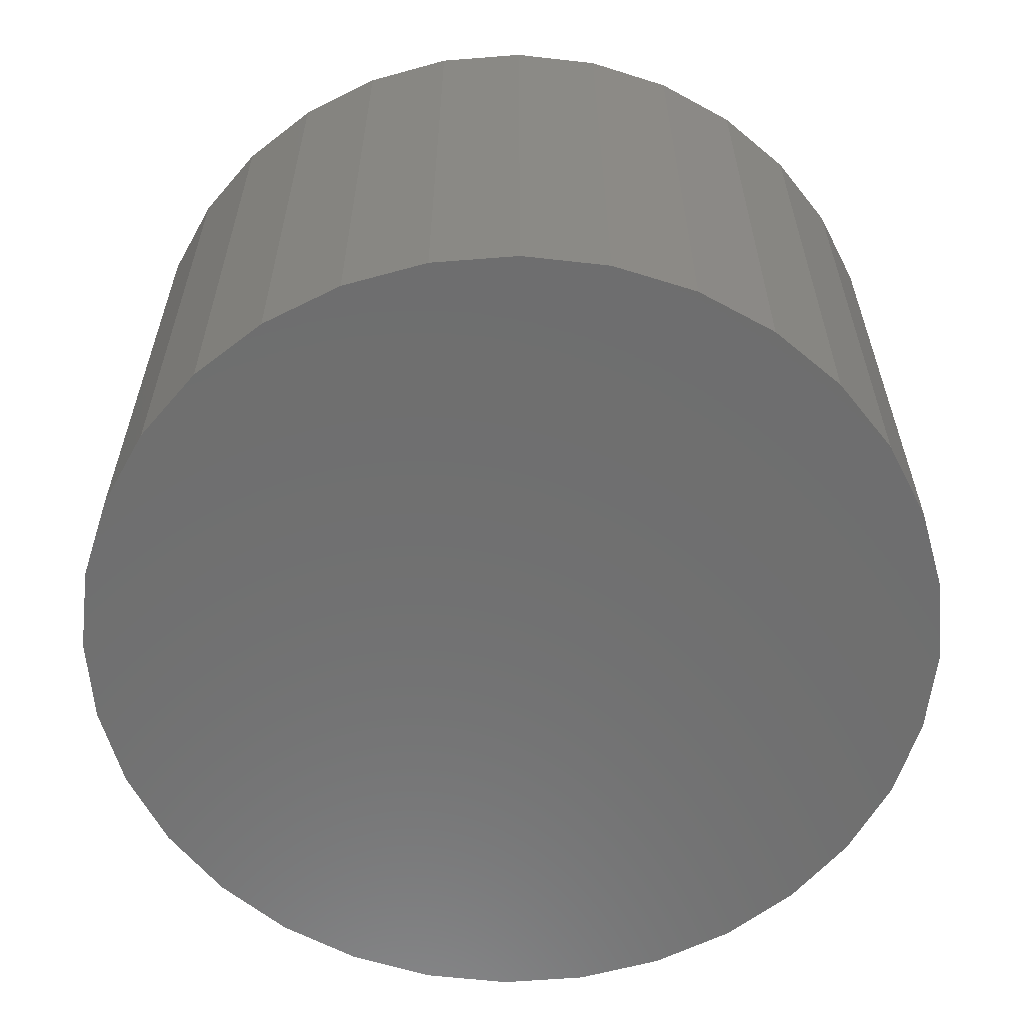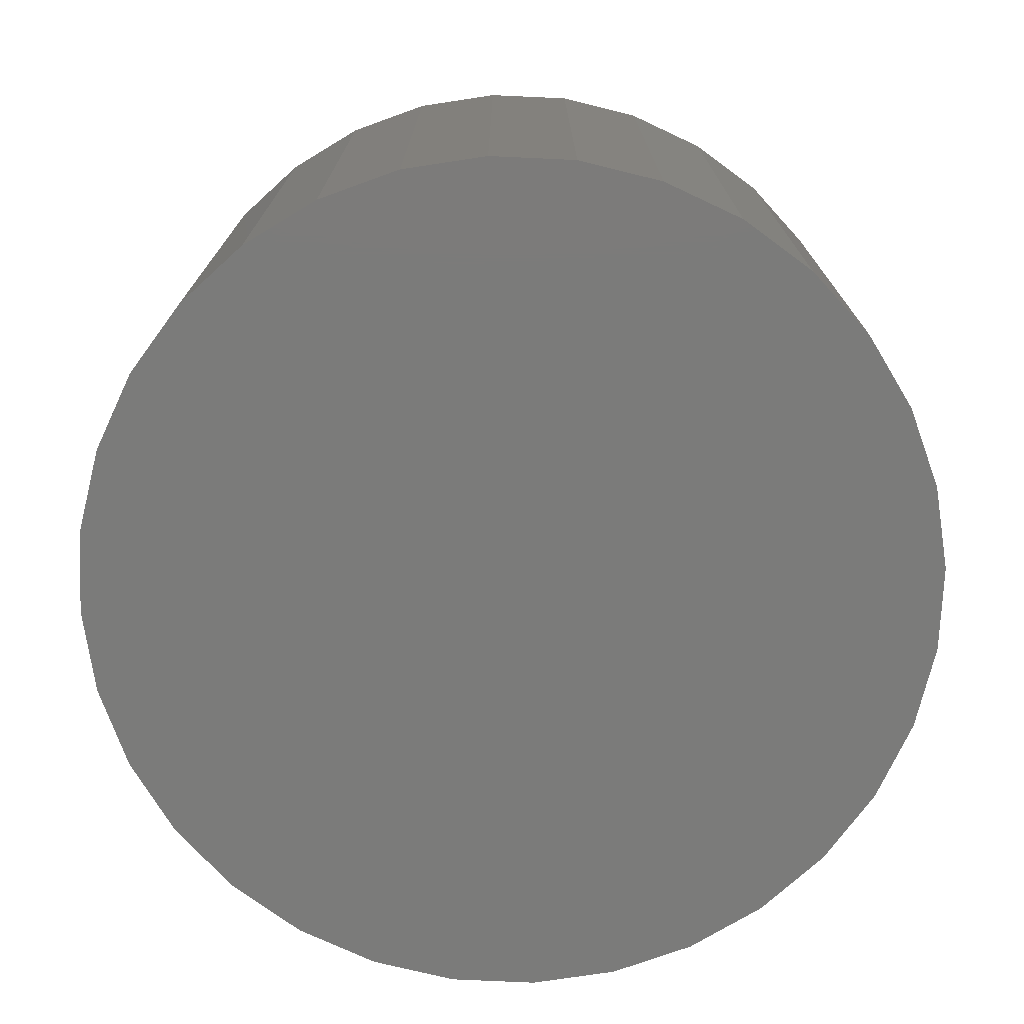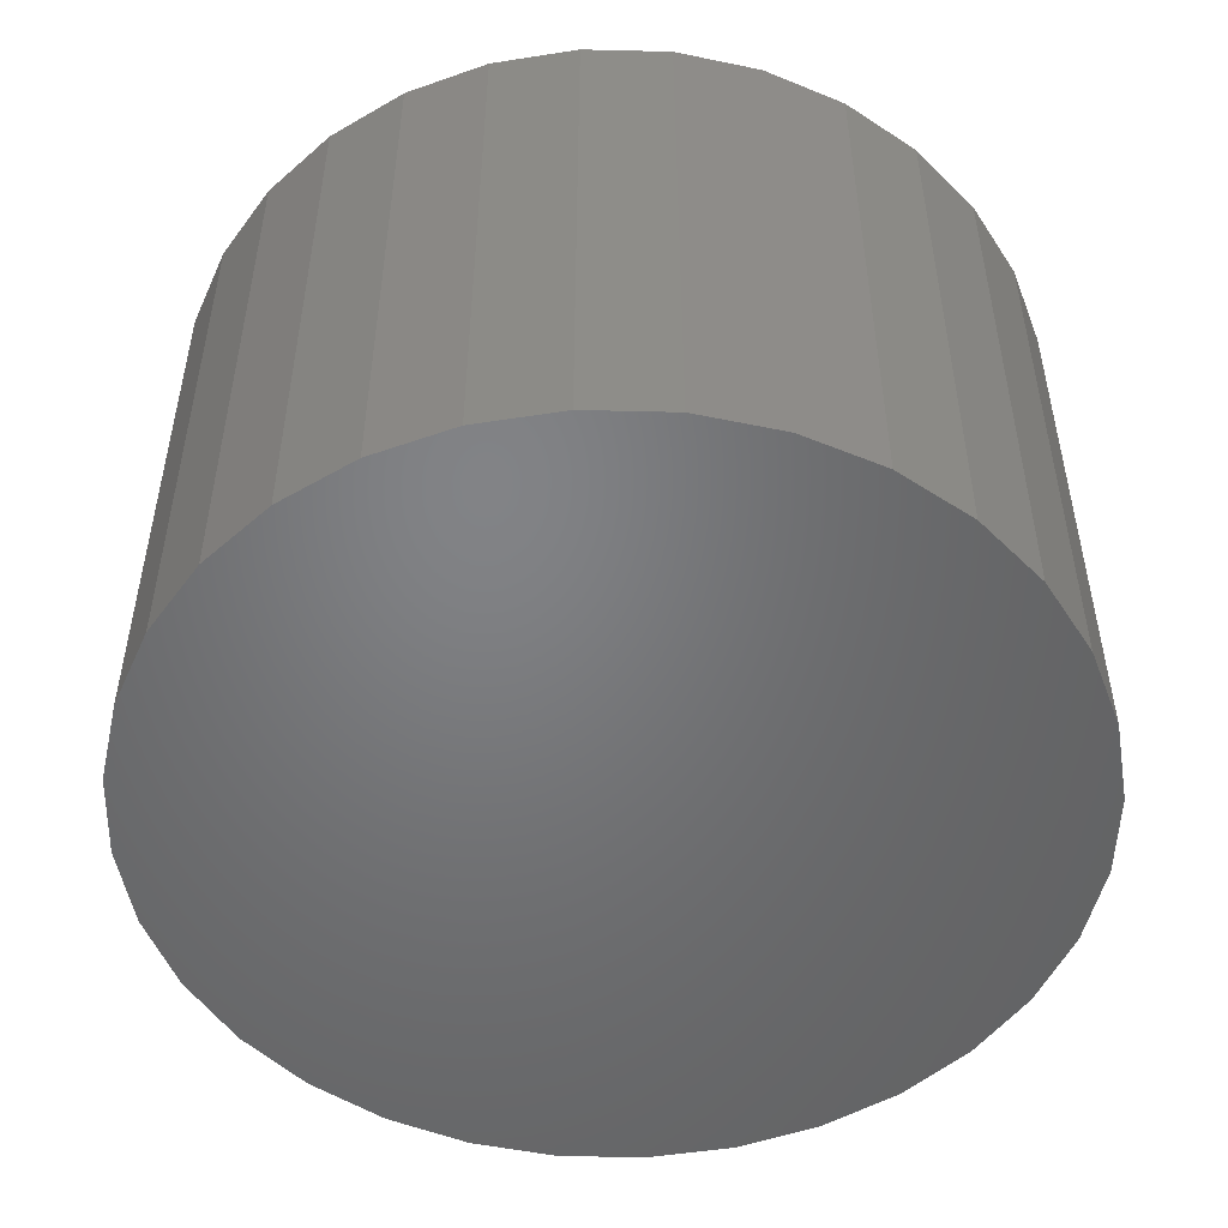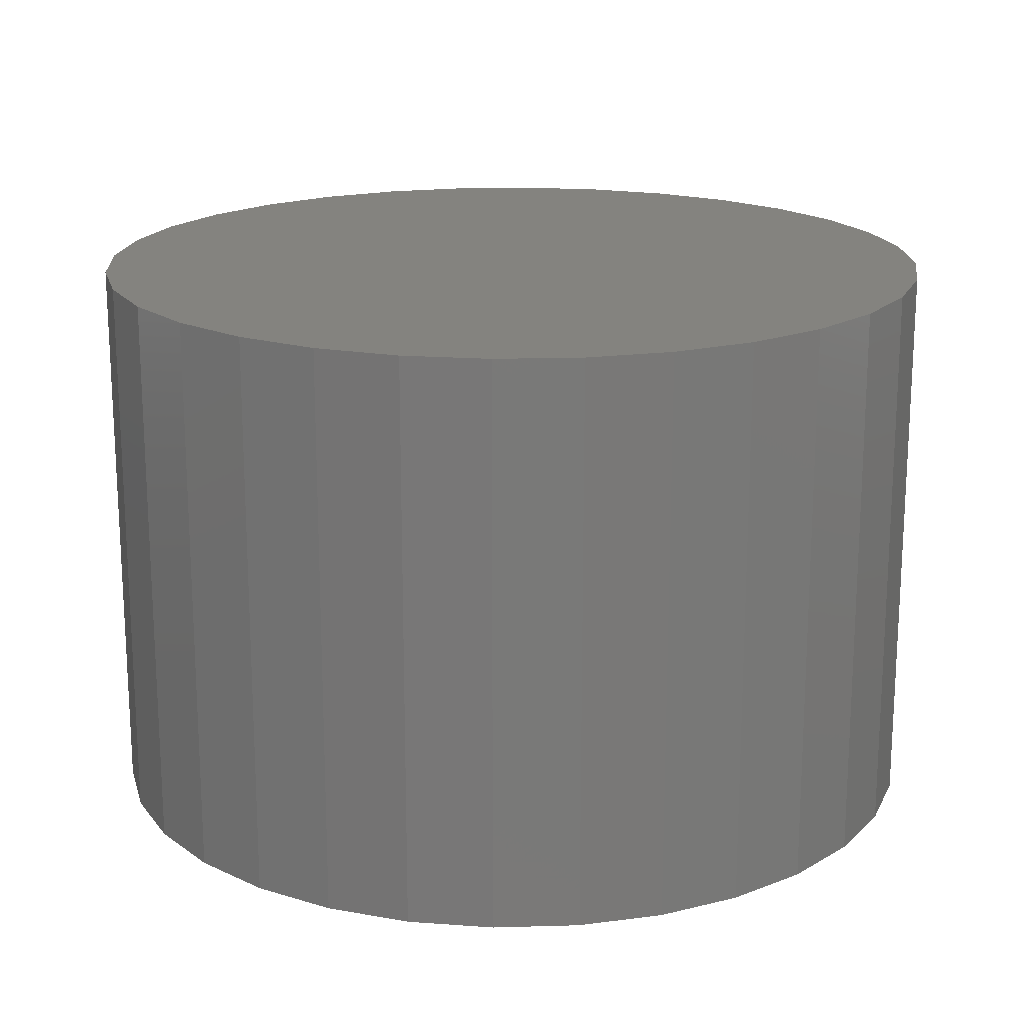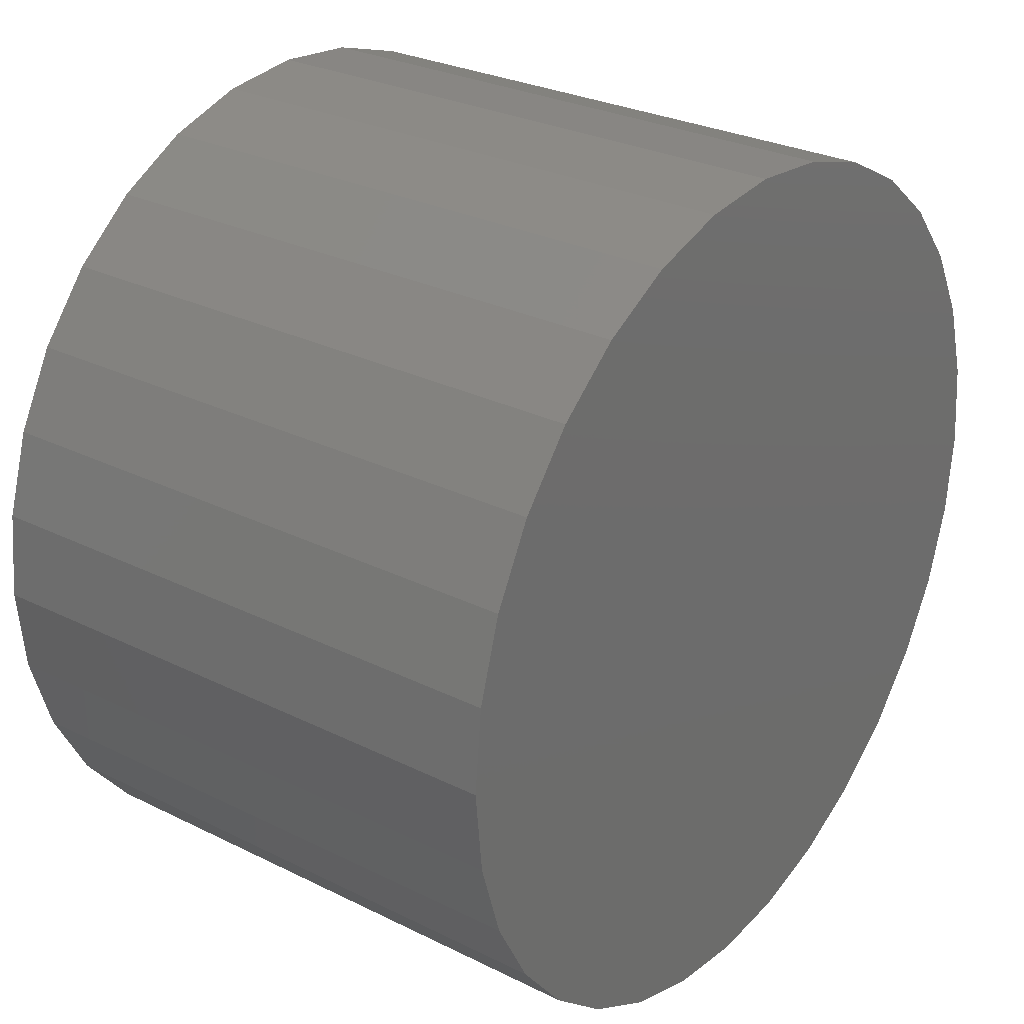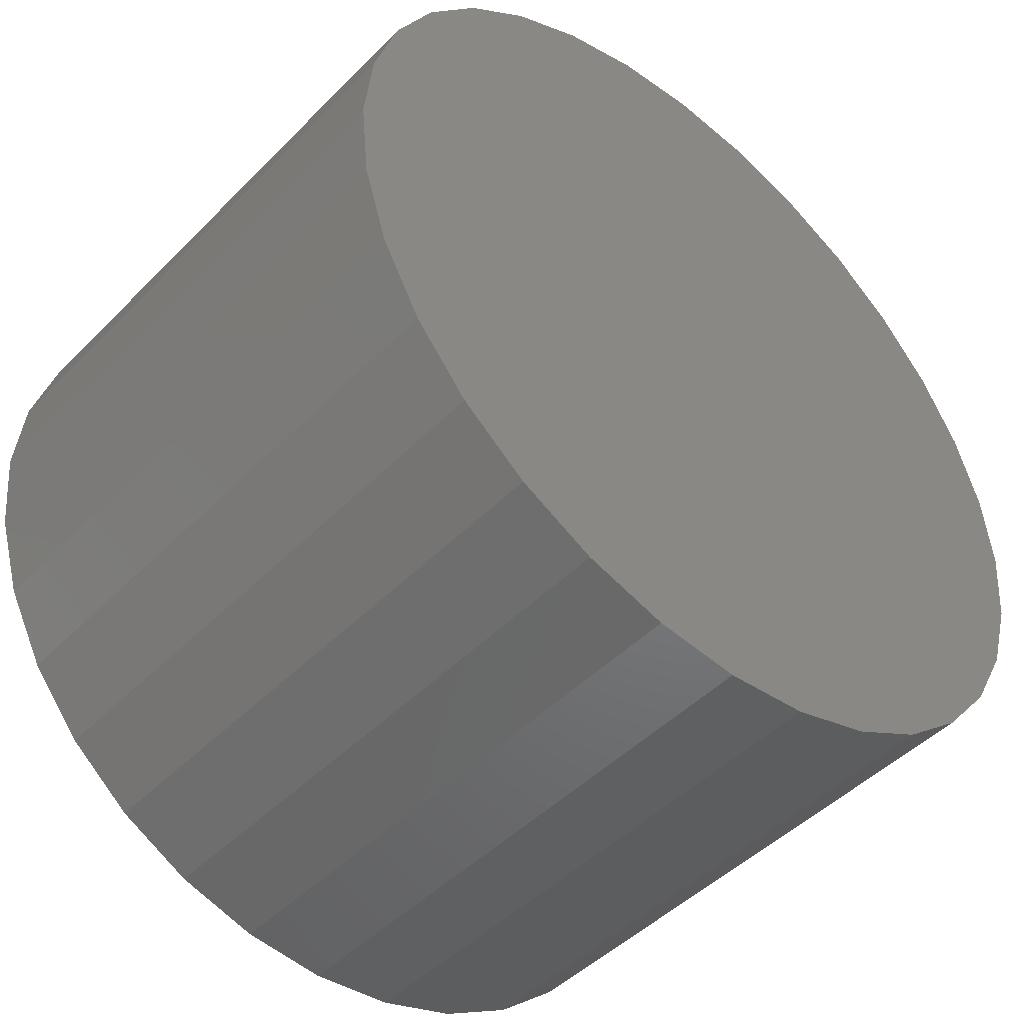
<metadata>
{"format":"stl","ext":"stl","renderer":"f3d","projection":"perspective","resolution":1024,"background":"white","views":[{"elev":-60.5,"azim":-113.5,"up":"+Z"},{"elev":-74.2,"azim":48.0,"up":"+Z"},{"elev":-50.9,"azim":-175.9,"up":"+Z"},{"elev":18.1,"azim":-8.8,"up":"+Z"},{"elev":28.1,"azim":127.0,"up":"+Y"},{"elev":-46.7,"azim":138.6,"up":"+Y"}]}
</metadata>
<code>
# stl→obj: 64 verts, 124 faces
v 0.03939 -0.001069 0
v 0.03939 -0.001069 0.04688
v 0.03871 -0.007968 0
v 0.03871 -0.007968 0.04688
v 0.0367 -0.0146 0
v 0.0367 -0.0146 0.04688
v 0.03343 -0.02072 0
v 0.03343 -0.02072 0.04688
v 0.02903 -0.02607 0
v 0.02903 -0.02607 0.04688
v 0.02368 -0.03047 0
v 0.02368 -0.03047 0.04688
v 0.01756 -0.03374 0
v 0.01756 -0.03374 0.04688
v 0.01093 -0.03575 0
v 0.01093 -0.03575 0.04688
v 0.00403 -0.03643 0
v 0.00403 -0.03643 0.04688
v -0.002869 -0.03575 0
v -0.002869 -0.03575 0.04688
v -0.009503 -0.03374 0
v -0.009503 -0.03374 0.04688
v -0.01562 -0.03047 0
v -0.01562 -0.03047 0.04688
v -0.02097 -0.02607 0
v -0.02097 -0.02607 0.04688
v -0.02537 -0.02072 0
v -0.02537 -0.02072 0.04688
v -0.02864 -0.0146 0
v -0.02864 -0.0146 0.04688
v -0.03065 -0.007968 0
v -0.03065 -0.007968 0.04688
v -0.03133 -0.001069 0
v -0.03133 -0.001069 0.04688
v -0.03065 0.00583 0
v -0.03065 0.00583 0.04688
v -0.02864 0.01246 0
v -0.02864 0.01246 0.04688
v -0.02537 0.01858 0
v -0.02537 0.01858 0.04688
v -0.02097 0.02394 0
v -0.02097 0.02394 0.04688
v -0.01562 0.02833 0
v -0.01562 0.02833 0.04688
v -0.009503 0.0316 0
v -0.009503 0.0316 0.04688
v -0.002869 0.03361 0
v -0.002869 0.03361 0.04688
v 0.00403 0.03429 0
v 0.00403 0.03429 0.04688
v 0.01093 0.03361 0
v 0.01093 0.03361 0.04688
v 0.01756 0.0316 0
v 0.01756 0.0316 0.04688
v 0.02368 0.02833 0
v 0.02368 0.02833 0.04688
v 0.02903 0.02394 0
v 0.02903 0.02394 0.04688
v 0.03343 0.01858 0
v 0.03343 0.01858 0.04688
v 0.0367 0.01246 0
v 0.0367 0.01246 0.04688
v 0.03871 0.00583 0
v 0.03871 0.00583 0.04688
f 1 2 3
f 3 2 4
f 3 4 5
f 5 4 6
f 5 6 7
f 7 6 8
f 7 8 9
f 9 8 10
f 9 10 11
f 11 10 12
f 11 12 13
f 13 12 14
f 13 14 15
f 15 14 16
f 15 16 17
f 17 16 18
f 17 18 19
f 19 18 20
f 19 20 21
f 21 20 22
f 21 22 23
f 23 22 24
f 23 24 25
f 25 24 26
f 25 26 27
f 27 26 28
f 27 28 29
f 29 28 30
f 29 30 31
f 31 30 32
f 31 32 33
f 33 32 34
f 33 34 35
f 35 34 36
f 35 36 37
f 37 36 38
f 37 38 39
f 39 38 40
f 39 40 41
f 41 40 42
f 41 42 43
f 43 42 44
f 43 44 45
f 45 44 46
f 45 46 47
f 47 46 48
f 47 48 49
f 49 48 50
f 49 50 51
f 51 50 52
f 51 52 53
f 53 52 54
f 53 54 55
f 55 54 56
f 55 56 57
f 57 56 58
f 57 58 59
f 59 58 60
f 59 60 61
f 61 60 62
f 61 62 63
f 63 62 64
f 63 64 1
f 1 64 2
f 50 48 46
f 52 50 46
f 52 46 54
f 54 46 44
f 54 44 56
f 56 44 42
f 56 42 58
f 58 42 40
f 58 40 60
f 60 40 38
f 60 38 62
f 62 38 36
f 62 36 64
f 4 30 6
f 6 30 28
f 6 28 8
f 8 28 26
f 8 26 10
f 10 26 24
f 10 24 12
f 12 24 22
f 12 22 14
f 14 22 20
f 14 20 18
f 14 18 16
f 64 36 2
f 2 36 34
f 2 34 4
f 4 34 32
f 4 32 30
f 45 47 49
f 45 49 51
f 53 45 51
f 43 45 53
f 55 43 53
f 41 43 55
f 57 41 55
f 39 41 57
f 59 39 57
f 37 39 59
f 61 37 59
f 35 37 61
f 63 35 61
f 5 29 3
f 27 29 5
f 7 27 5
f 25 27 7
f 9 25 7
f 23 25 9
f 11 23 9
f 21 23 11
f 13 21 11
f 19 21 13
f 17 19 13
f 15 17 13
f 29 31 3
f 3 31 33
f 3 33 1
f 1 33 35
f 1 35 63

</code>
